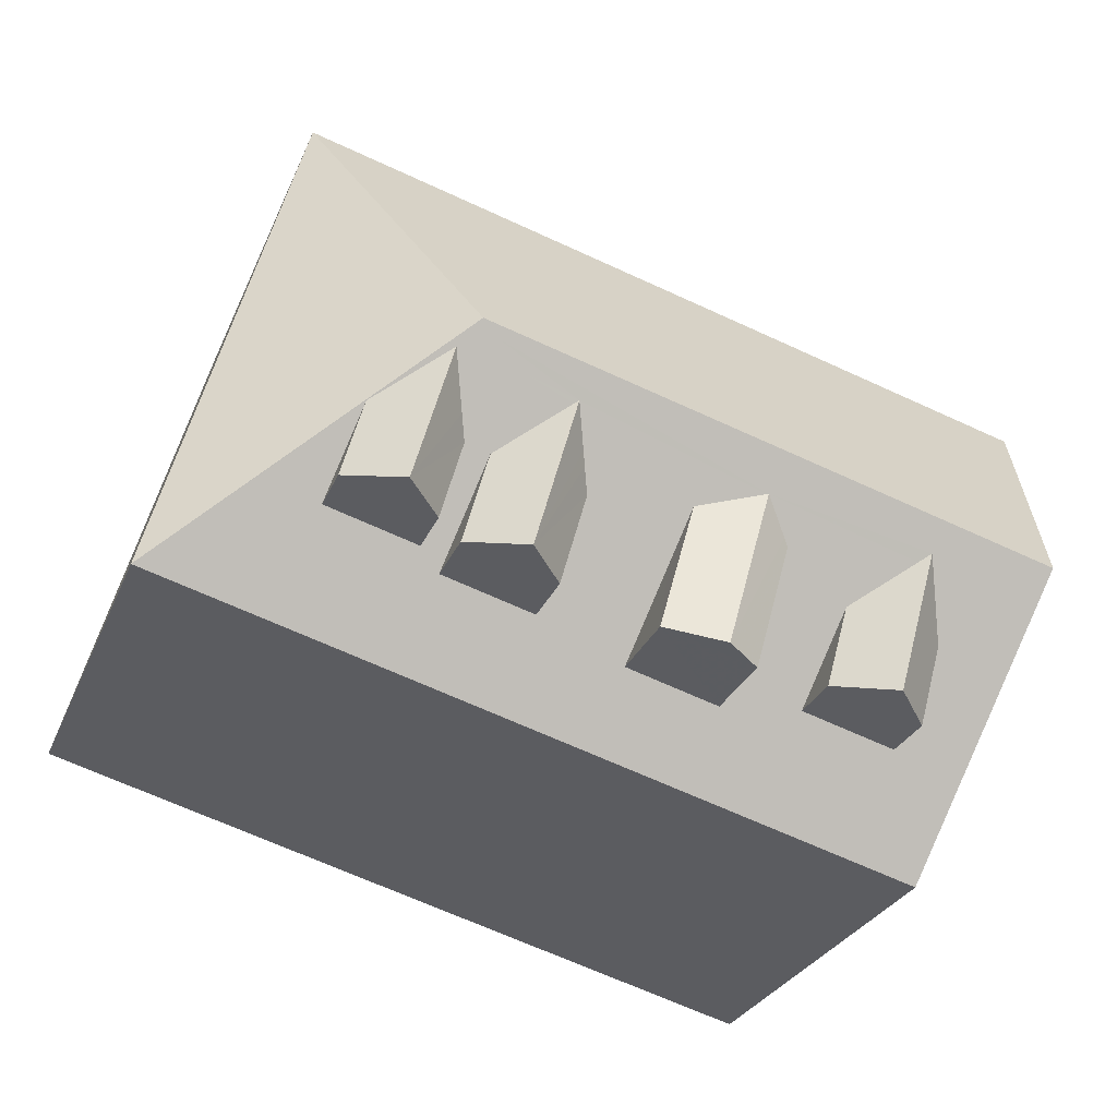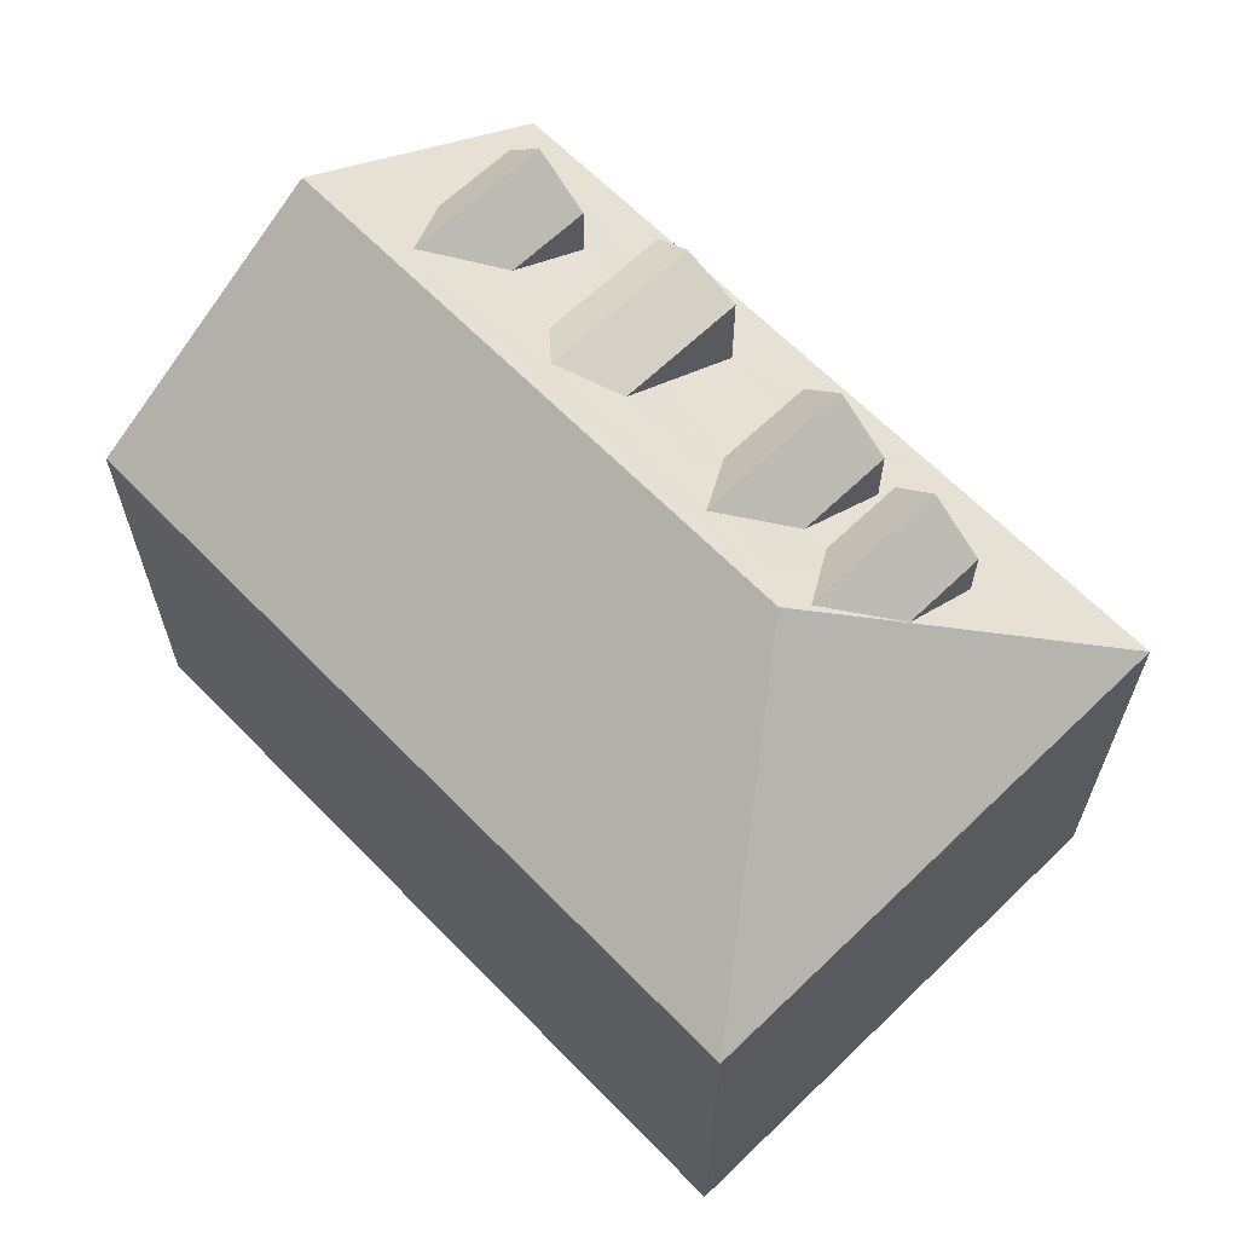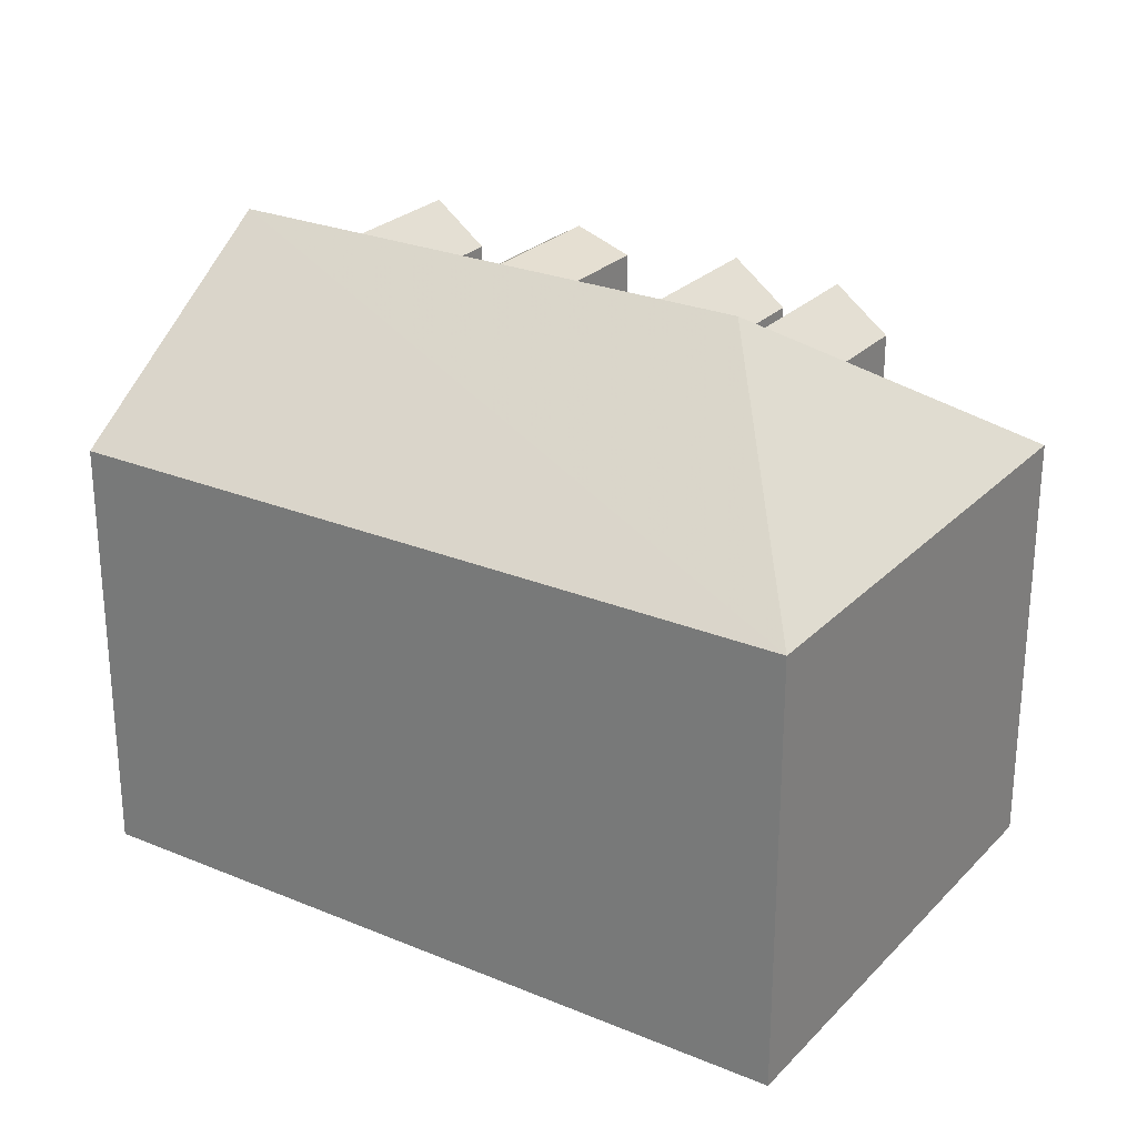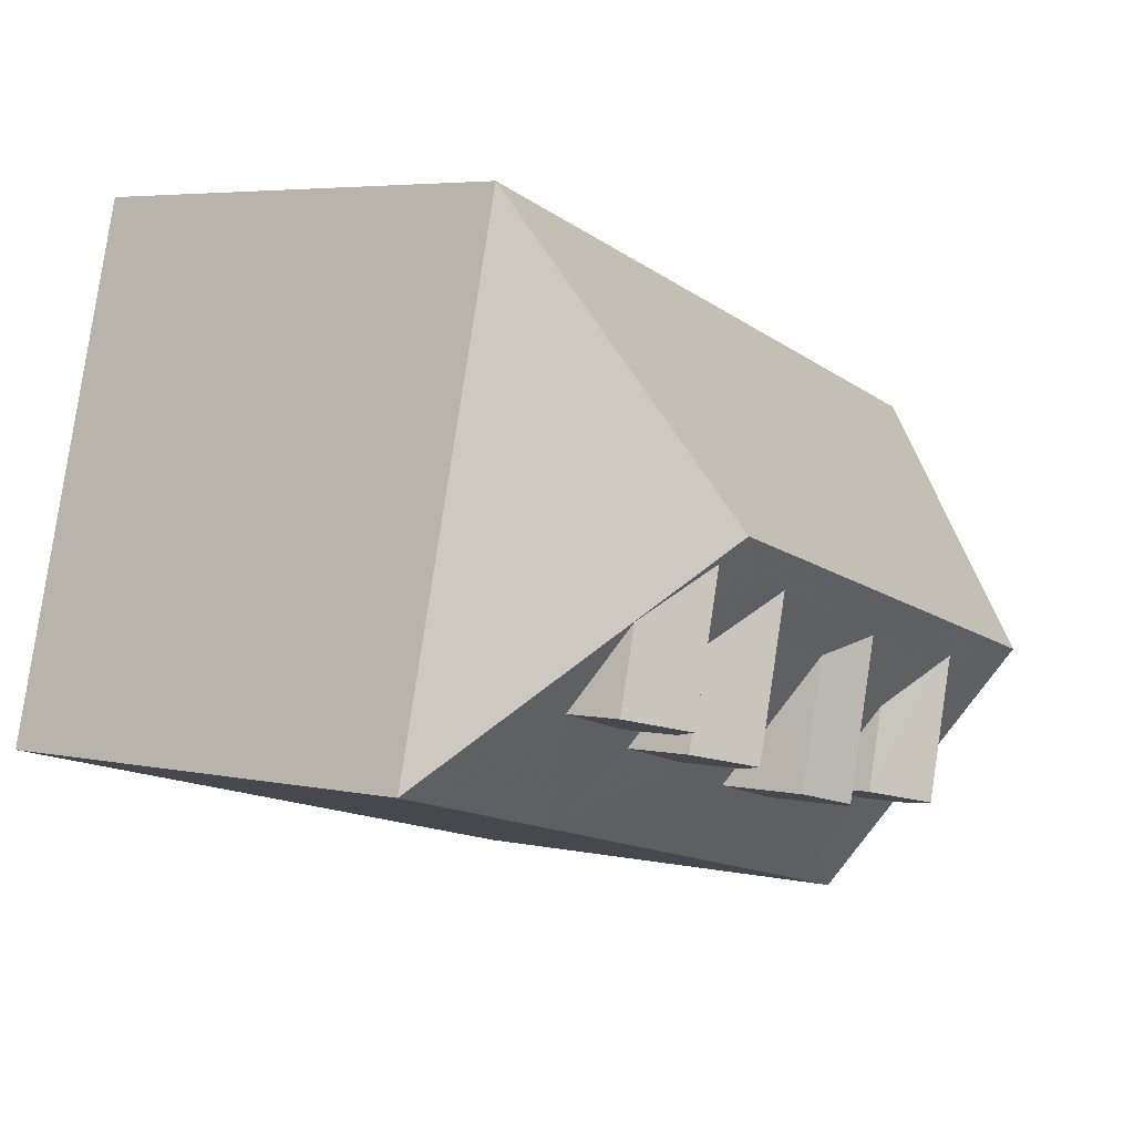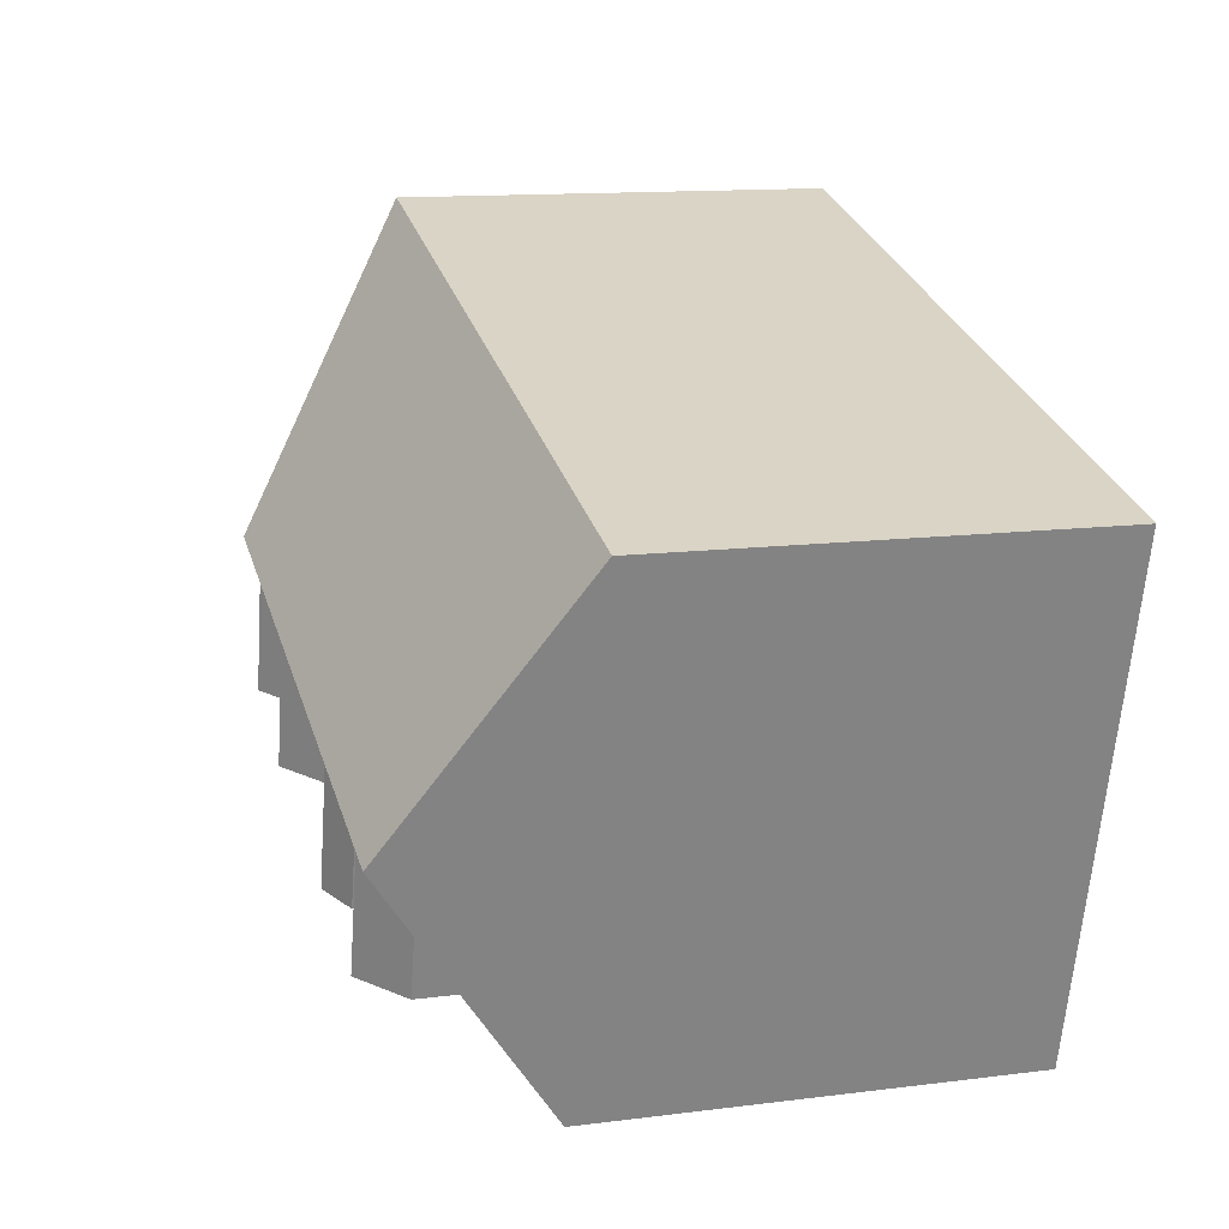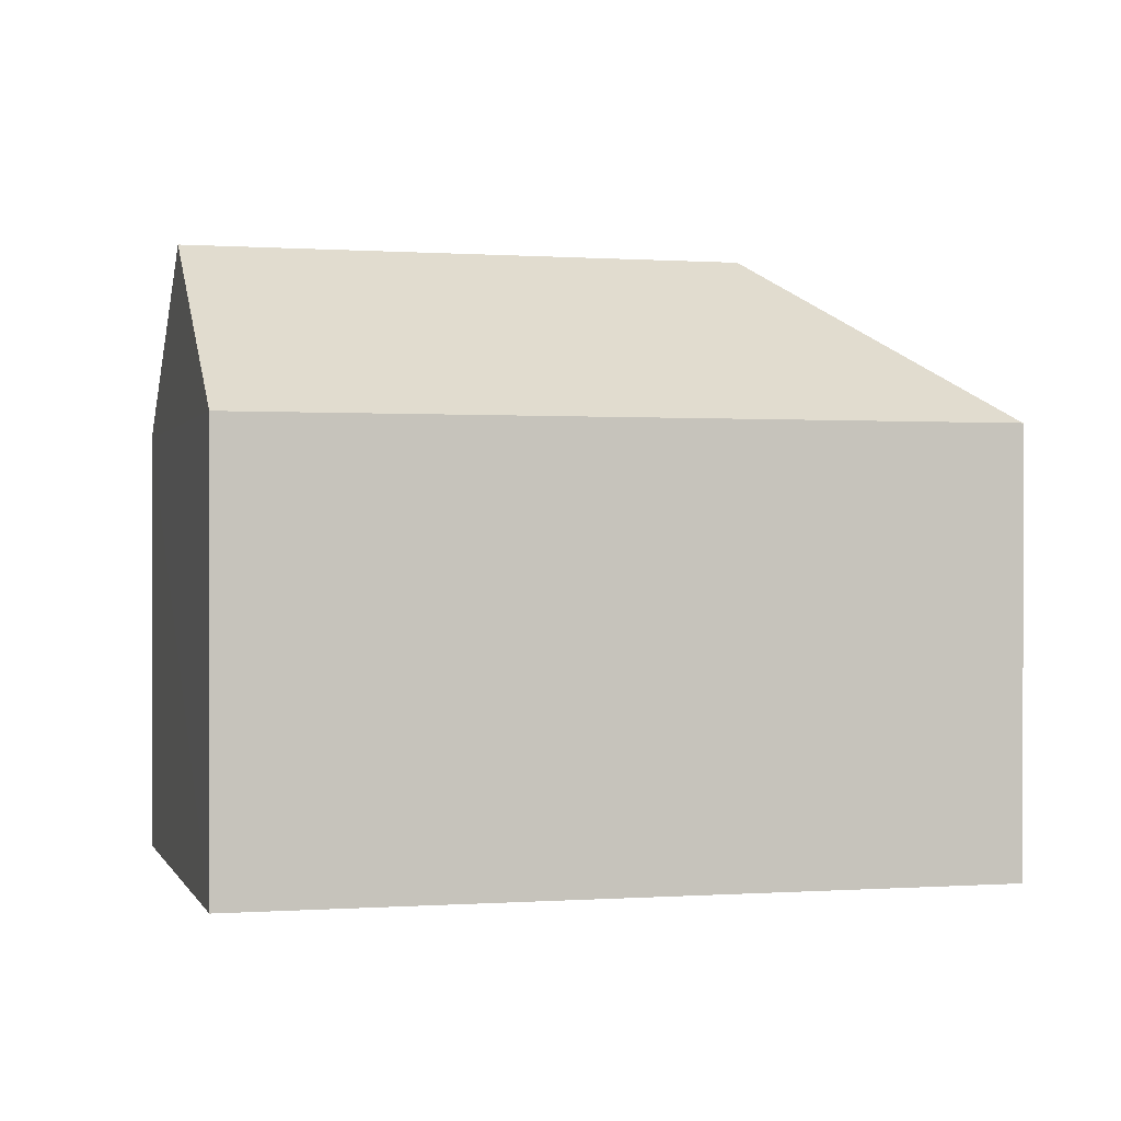
<metadata>
{"format":"obj","ext":"obj","renderer":"f3d","projection":"perspective","resolution":1024,"background":"white","views":[{"elev":-28.0,"azim":-19.5,"up":"+Y"},{"elev":64.2,"azim":-149.6,"up":"+Z"},{"elev":26.1,"azim":-162.2,"up":"+Z"},{"elev":5.1,"azim":-56.1,"up":"+Y"},{"elev":12.9,"azim":73.7,"up":"+Y"},{"elev":0.1,"azim":149.7,"up":"+Z"}]}
</metadata>
<code>
v 1.285e+04 -1.48e+04 20.59
v 1.285e+04 -1.481e+04 20.59
v 1.284e+04 -1.48e+04 20.59
v 1.284e+04 -1.48e+04 20.59
v 1.285e+04 -1.48e+04 28.43
v 1.285e+04 -1.48e+04 28.43
v 1.285e+04 -1.48e+04 28.93
v 1.285e+04 -1.48e+04 29.02
v 1.285e+04 -1.48e+04 29.02
v 1.285e+04 -1.48e+04 28.64
v 1.285e+04 -1.48e+04 28.43
v 1.285e+04 -1.48e+04 28.43
v 1.285e+04 -1.481e+04 27.09
v 1.285e+04 -1.48e+04 27.63
v 1.285e+04 -1.48e+04 27.63
v 1.285e+04 -1.48e+04 27.81
v 1.285e+04 -1.48e+04 29.18
v 1.285e+04 -1.48e+04 29.18
v 1.285e+04 -1.48e+04 28.95
v 1.285e+04 -1.48e+04 28.66
v 1.285e+04 -1.48e+04 28.66
v 1.285e+04 -1.48e+04 28.71
v 1.285e+04 -1.48e+04 28.22
v 1.285e+04 -1.48e+04 29.03
v 1.285e+04 -1.48e+04 29.02
v 1.285e+04 -1.48e+04 28.71
v 1.285e+04 -1.48e+04 28.86
v 1.285e+04 -1.48e+04 28.98
v 1.285e+04 -1.48e+04 28.94
v 1.285e+04 -1.48e+04 26.78
v 1.285e+04 -1.481e+04 26.78
v 1.285e+04 -1.48e+04 28.43
v 1.285e+04 -1.48e+04 28.43
v 1.285e+04 -1.48e+04 29.03
v 1.285e+04 -1.48e+04 27.66
v 1.285e+04 -1.48e+04 27.53
v 1.285e+04 -1.48e+04 27.43
v 1.285e+04 -1.48e+04 27.53
v 1.285e+04 -1.48e+04 27.43
v 1.285e+04 -1.48e+04 28.61
v 1.285e+04 -1.48e+04 28.43
v 1.284e+04 -1.48e+04 27.66
v 1.284e+04 -1.48e+04 26.78
v 1.284e+04 -1.48e+04 28.43
v 1.285e+04 -1.48e+04 29.27
v 1.285e+04 -1.48e+04 29.02
v 1.285e+04 -1.48e+04 28.61
v 1.285e+04 -1.48e+04 29
v 1.285e+04 -1.48e+04 29.27
v 1.284e+04 -1.48e+04 26.78
v 1.285e+04 -1.48e+04 26.78
v 1.285e+04 -1.48e+04 28.66
v 1.285e+04 -1.48e+04 28.95
v 1.285e+04 -1.48e+04 28.66
v 1.285e+04 -1.48e+04 28.43
v 1.285e+04 -1.48e+04 29.02
v 1.285e+04 -1.48e+04 28.43
v 1.284e+04 -1.48e+04 28.43
v 1.284e+04 -1.48e+04 29.02
v 1.285e+04 -1.48e+04 28.43
f 1 2 3
f 4 1 3
f 5 6 7
f 7 8 9
f 7 6 8
f 9 8 10
f 8 11 12
f 10 8 12
f 13 14 15
f 13 15 16
f 12 17 10
f 18 19 17
f 16 5 20
f 21 22 23
f 18 24 25
f 7 26 20
f 16 15 5
f 24 27 28
f 25 21 29
f 25 22 21
f 24 28 25
f 7 20 5
f 19 26 7
f 19 25 29
f 9 19 7
f 9 10 17
f 17 19 9
f 18 25 19
f 30 31 13
f 32 33 34
f 34 33 24
f 33 32 35
f 30 36 35
f 37 13 16
f 38 39 23
f 22 40 23
f 30 37 39
f 27 24 33
f 41 23 40
f 23 41 38
f 35 36 33
f 30 38 36
f 30 13 37
f 30 39 38
f 42 43 30
f 44 45 43
f 35 42 30
f 18 34 24
f 45 46 18
f 32 34 47
f 42 44 43
f 44 48 45
f 45 48 46
f 46 47 34
f 46 34 18
f 18 17 45
f 45 17 49
f 31 49 14
f 13 31 14
f 14 49 12
f 49 17 12
f 50 49 51
f 49 50 45
f 43 45 50
f 29 52 53
f 19 29 53
f 29 21 52
f 53 26 19
f 20 26 53
f 54 20 53
f 55 28 27
f 33 55 27
f 28 55 56
f 25 28 56
f 22 25 56
f 40 22 56
f 56 57 41
f 40 56 41
f 44 58 48
f 48 59 46
f 48 58 59
f 46 59 47
f 59 60 32
f 47 59 32
f 8 6 11
f 14 6 15
f 14 11 6
f 15 6 5
f 12 11 14
f 49 31 51
f 43 4 3
f 43 50 4
f 50 1 4
f 50 51 1
f 31 2 1
f 51 31 1
f 2 30 3
f 3 30 43
f 31 30 2
f 53 52 54
f 37 52 39
f 37 54 52
f 23 39 52
f 21 23 52
f 54 16 20
f 54 37 16
f 56 55 57
f 38 55 36
f 38 57 55
f 36 55 33
f 41 57 38
f 59 58 60
f 35 58 42
f 35 60 58
f 42 58 44
f 32 60 35

</code>
